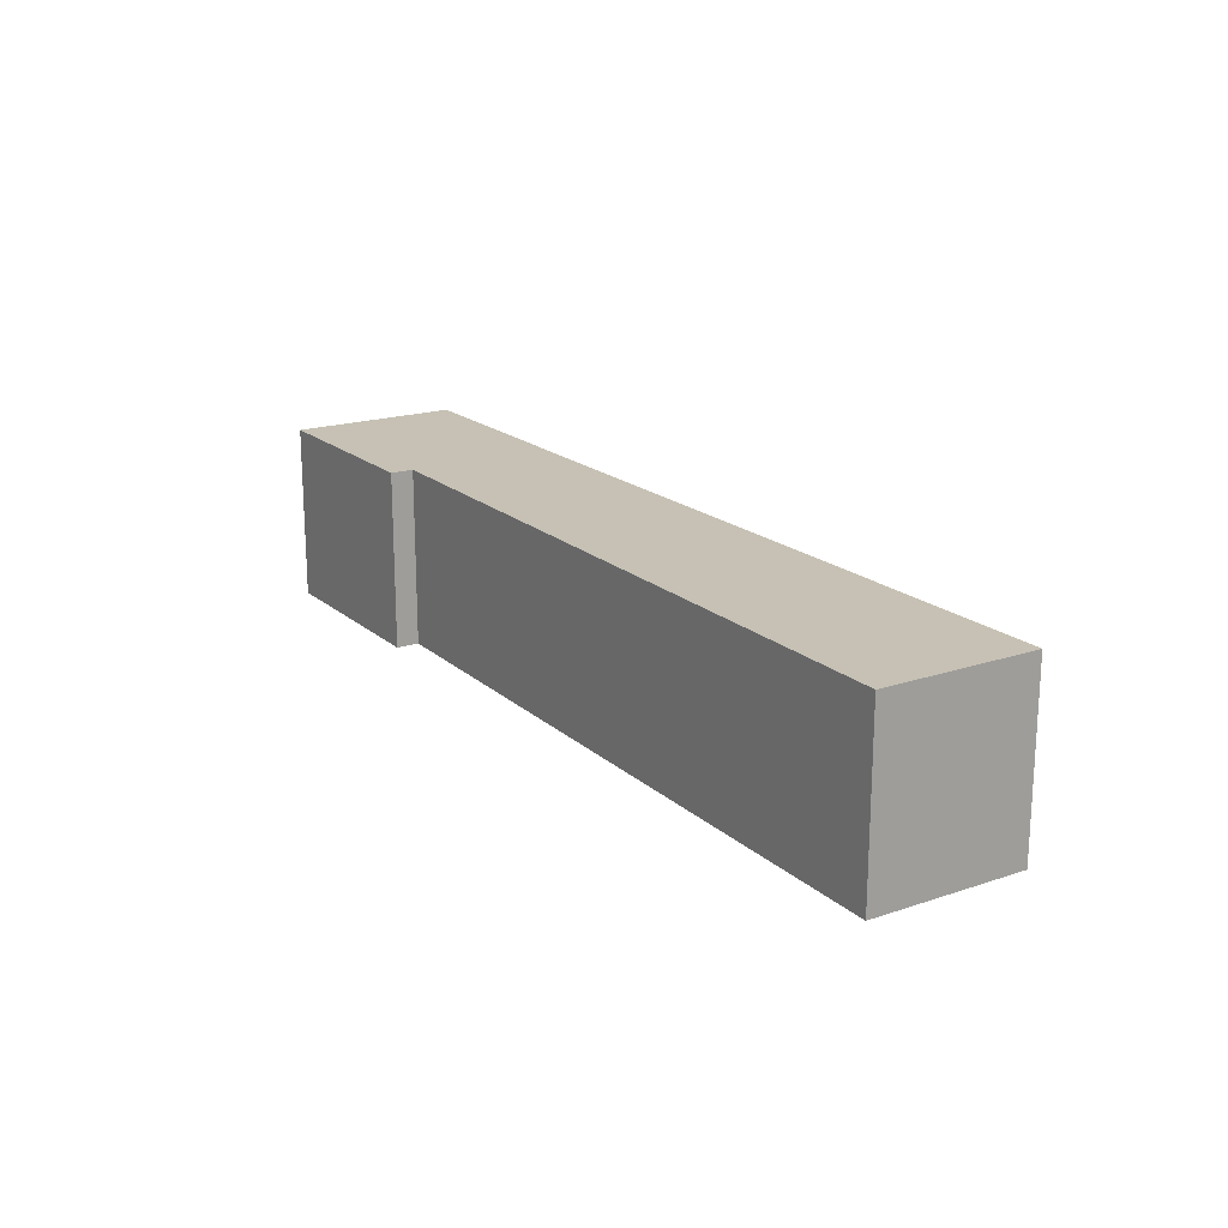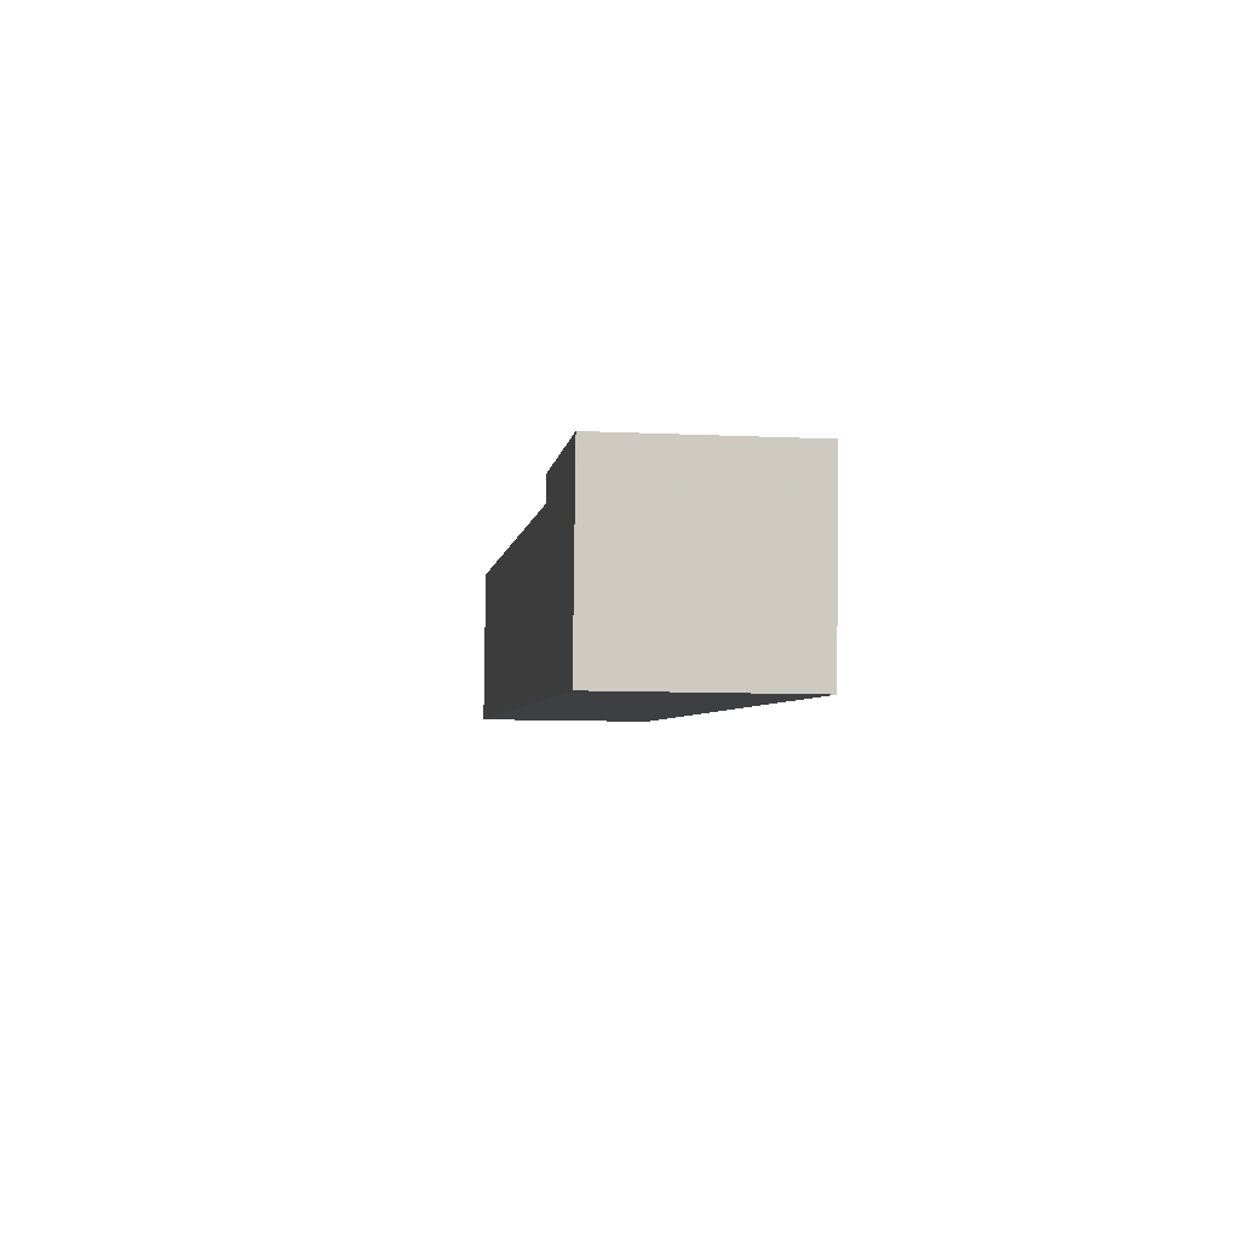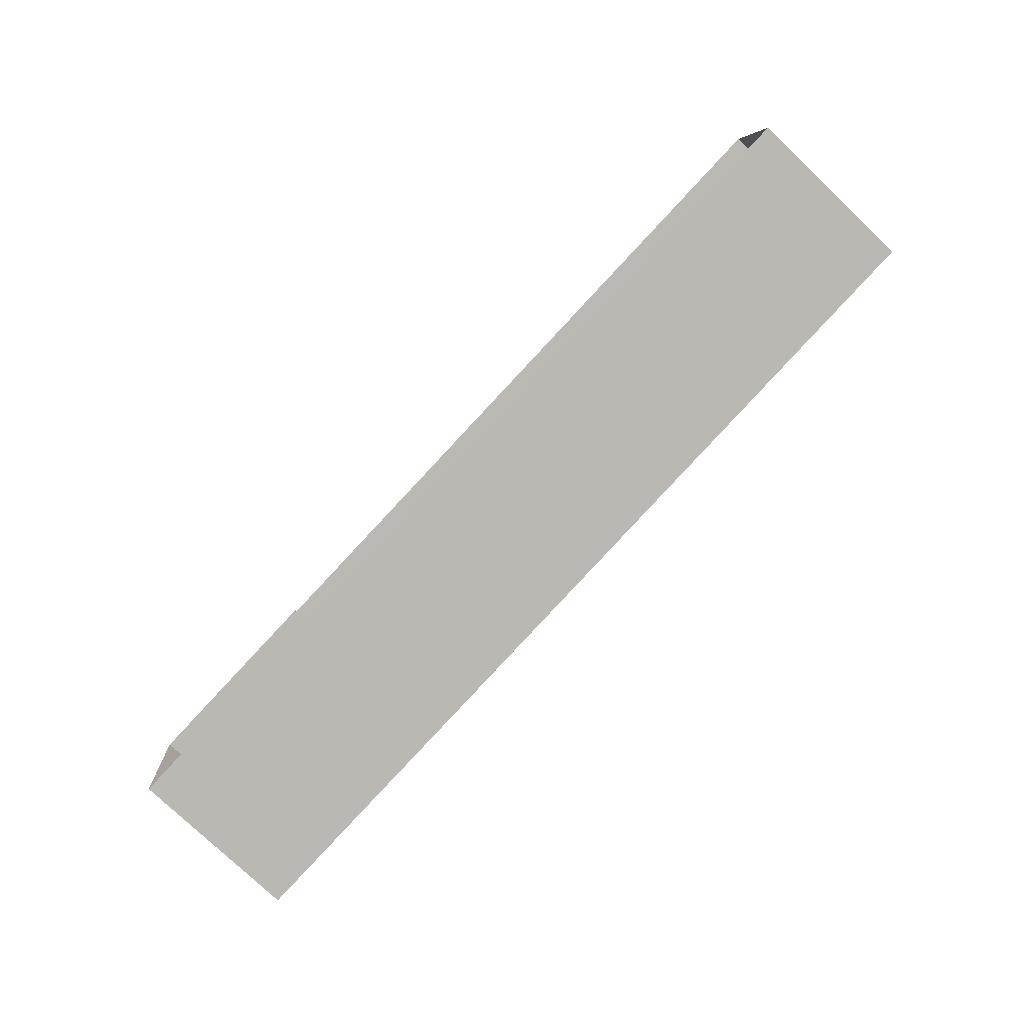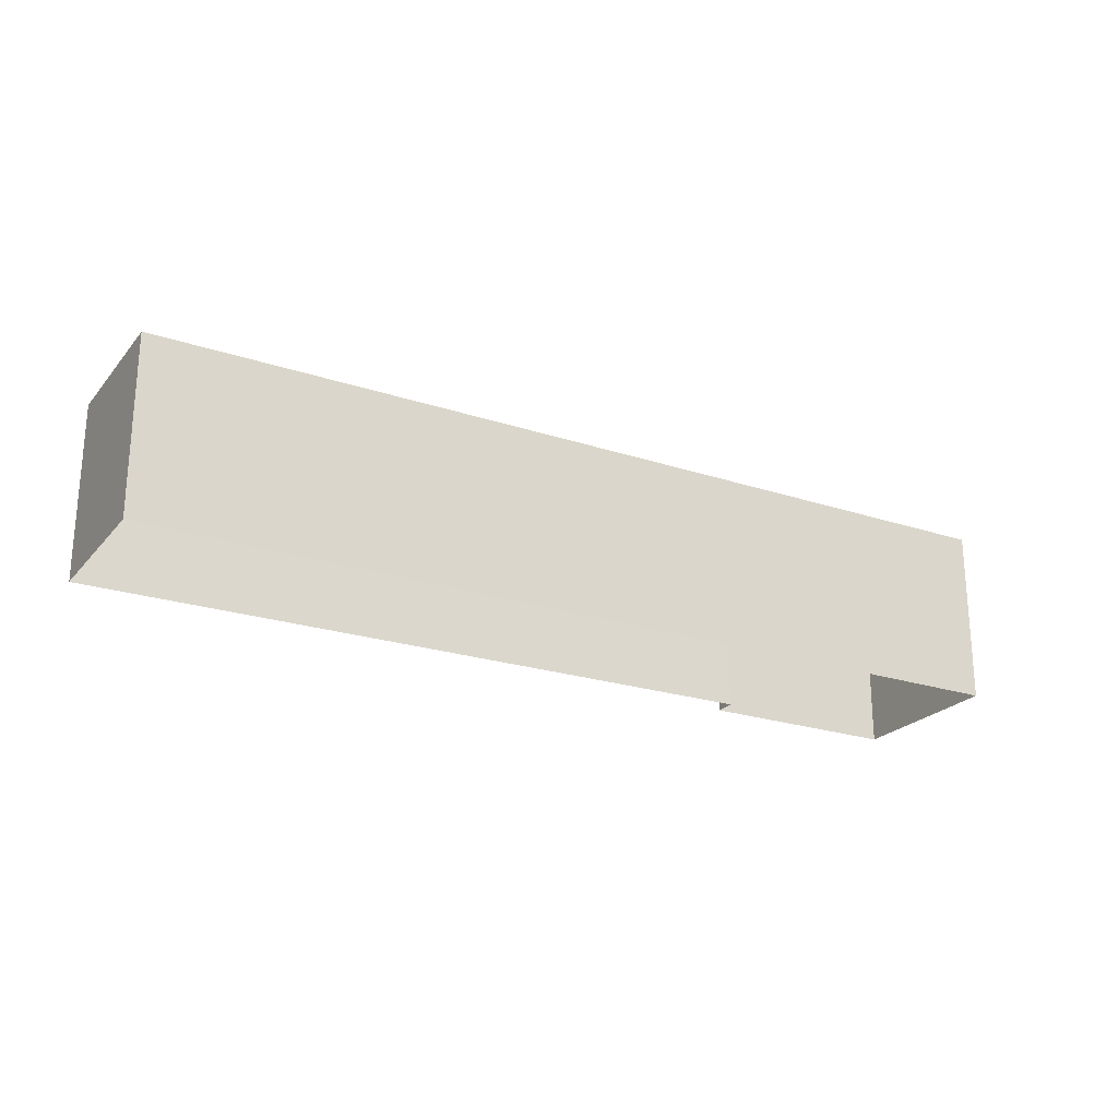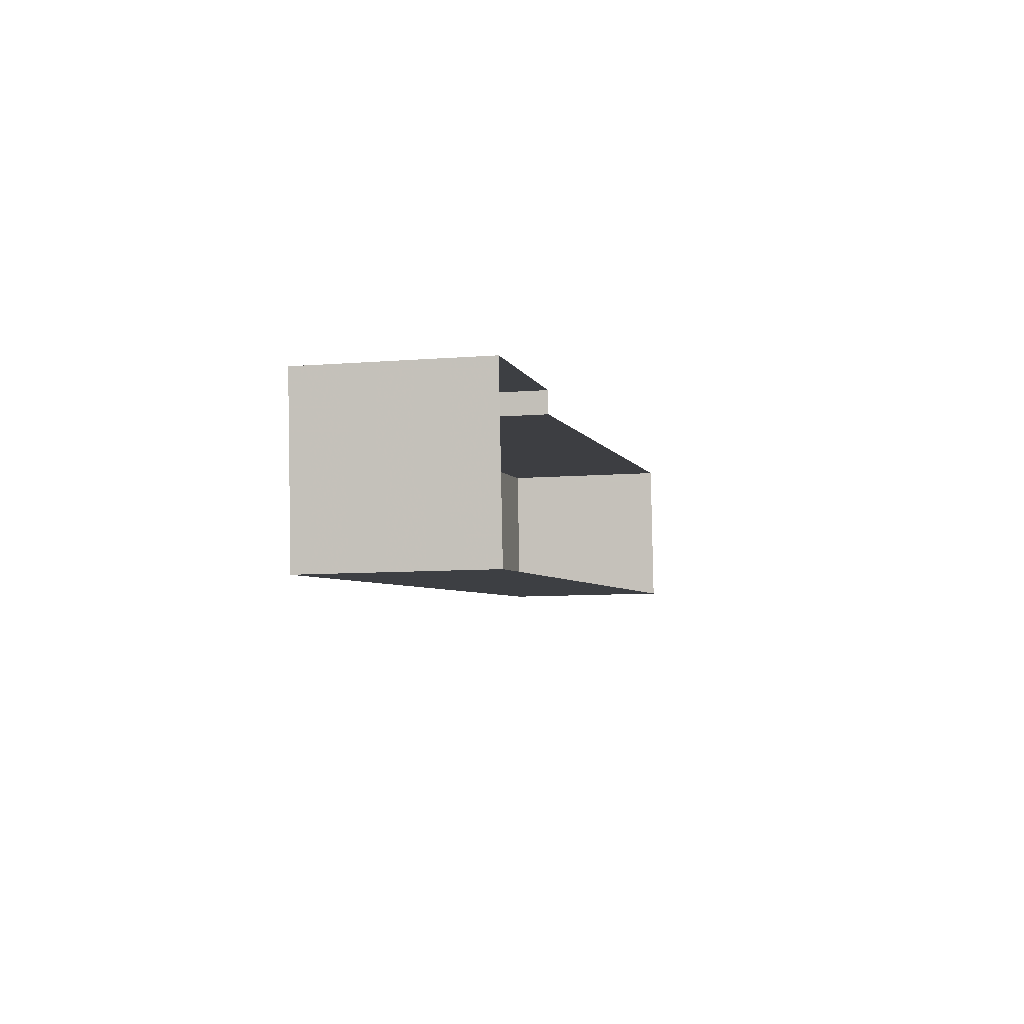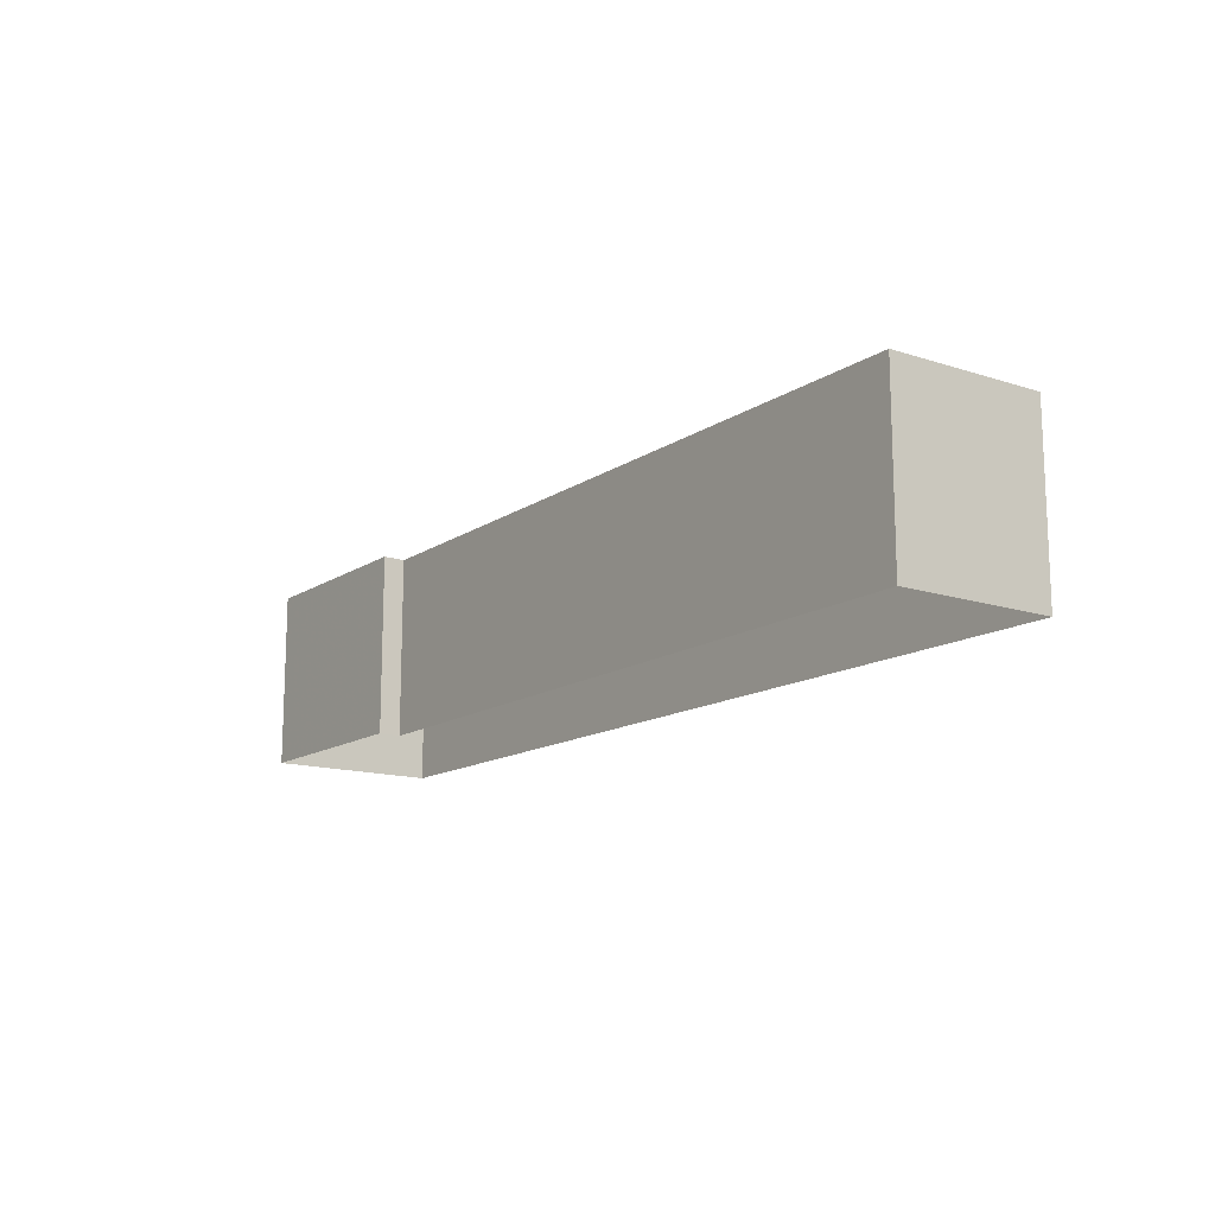
<metadata>
{"format":"obj","ext":"obj","renderer":"f3d","projection":"perspective","resolution":1024,"background":"white","views":[{"elev":18.6,"azim":-127.8,"up":"+Z"},{"elev":-9.0,"azim":82.7,"up":"+Y"},{"elev":-78.3,"azim":-133.4,"up":"+Y"},{"elev":-23.0,"azim":-34.6,"up":"+Z"},{"elev":-9.1,"azim":102.1,"up":"+Y"},{"elev":-14.0,"azim":-130.8,"up":"+Z"}]}
</metadata>
<code>
v -3.733e+05 -1.038e+05 28.64
v -3.732e+05 -1.038e+05 28.64
v -3.732e+05 -1.038e+05 28.64
v -3.732e+05 -1.038e+05 28.64
v -3.733e+05 -1.038e+05 28.64
v -3.732e+05 -1.038e+05 28.64
v -3.733e+05 -1.038e+05 35.26
v -3.733e+05 -1.038e+05 35.26
v -3.732e+05 -1.038e+05 35.26
v -3.732e+05 -1.038e+05 35.26
v -3.732e+05 -1.038e+05 35.26
v -3.732e+05 -1.038e+05 35.26
f 1 2 3
f 3 2 4
f 1 5 2
f 4 2 6
f 7 8 9
f 8 10 9
f 9 11 12
f 9 10 11
f 7 2 5
f 7 9 2
f 9 6 2
f 9 12 6
f 8 5 1
f 8 7 5
f 11 4 6
f 12 11 6
f 8 1 3
f 10 8 3
f 11 3 4
f 11 10 3

</code>
